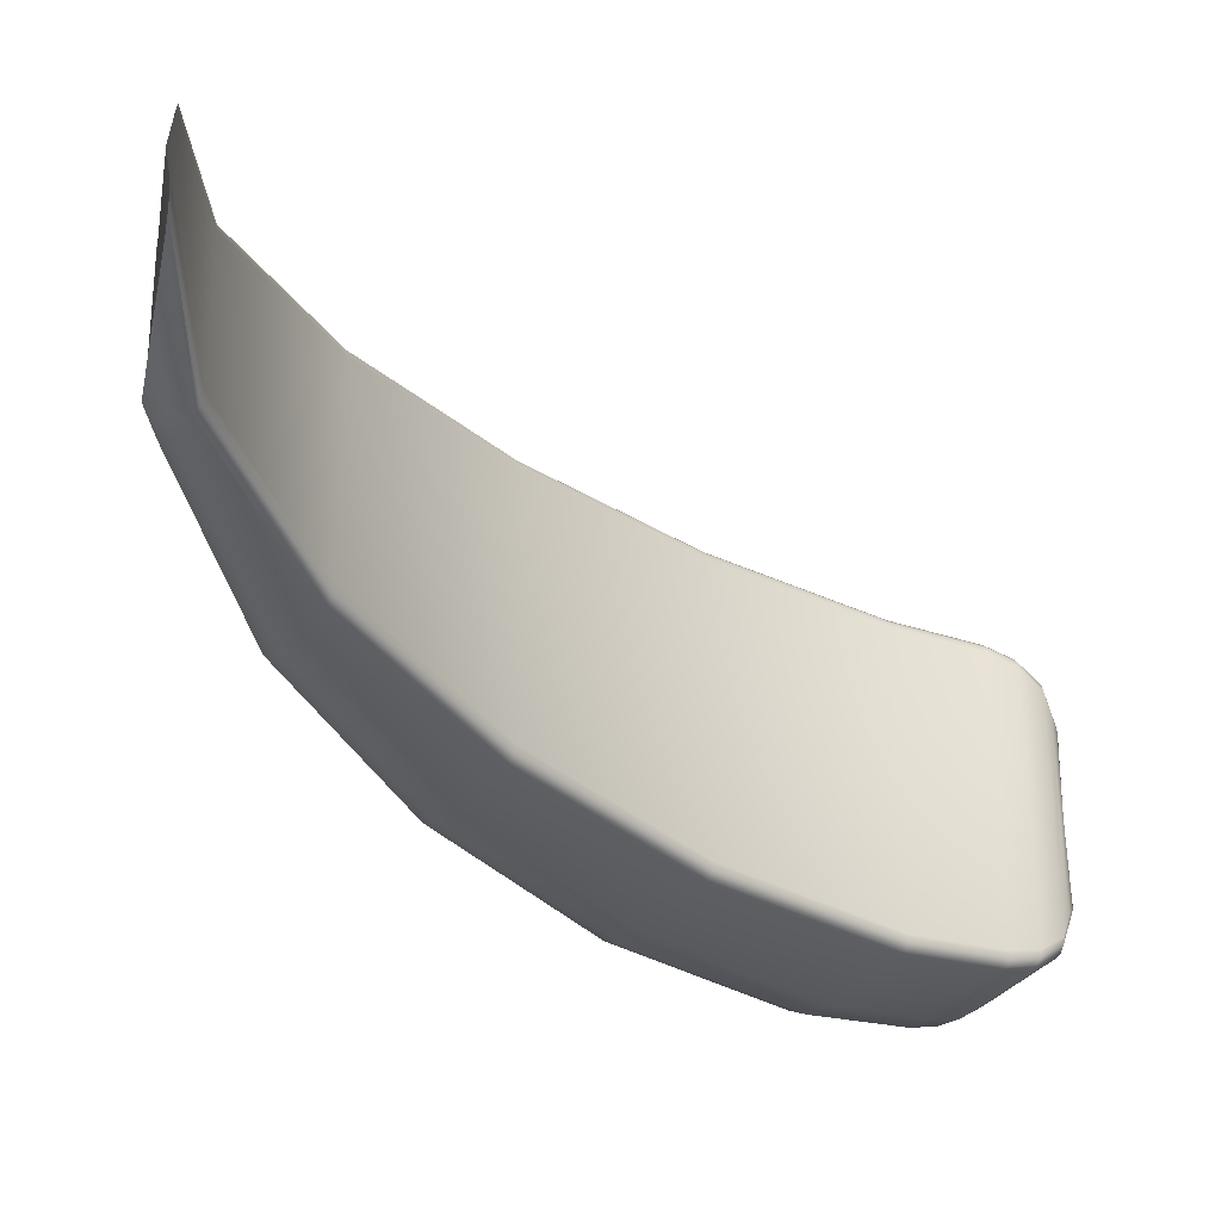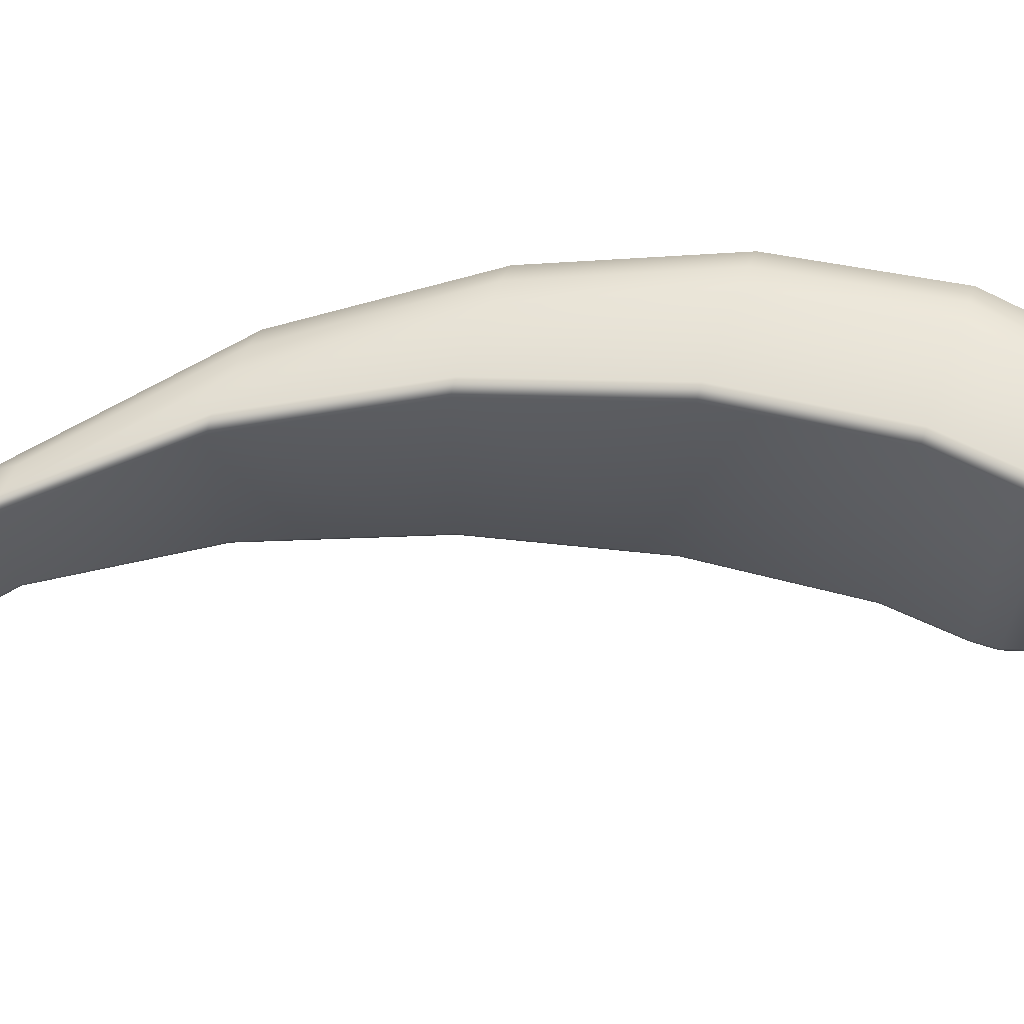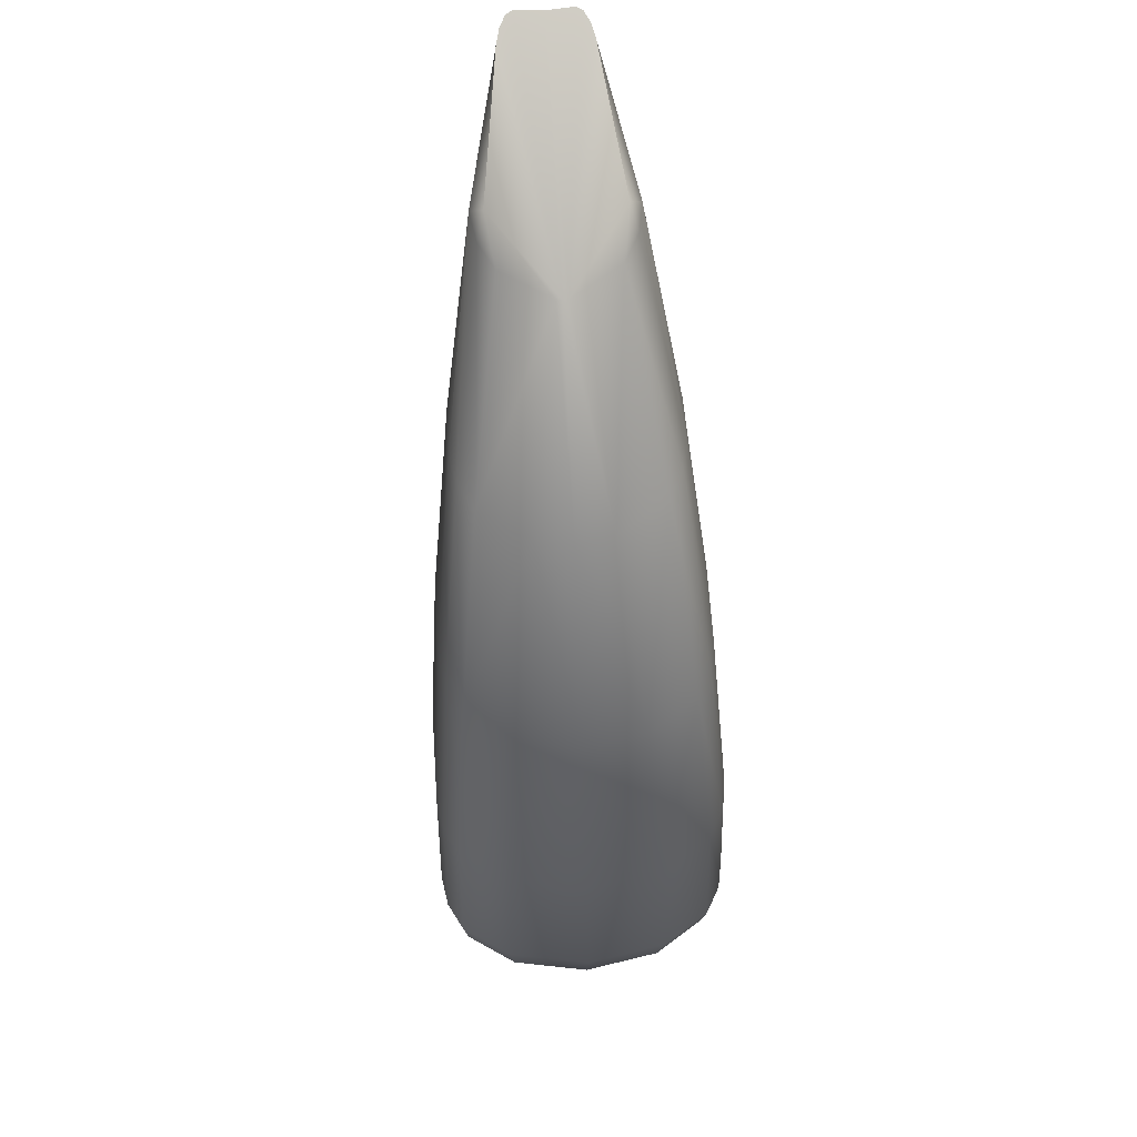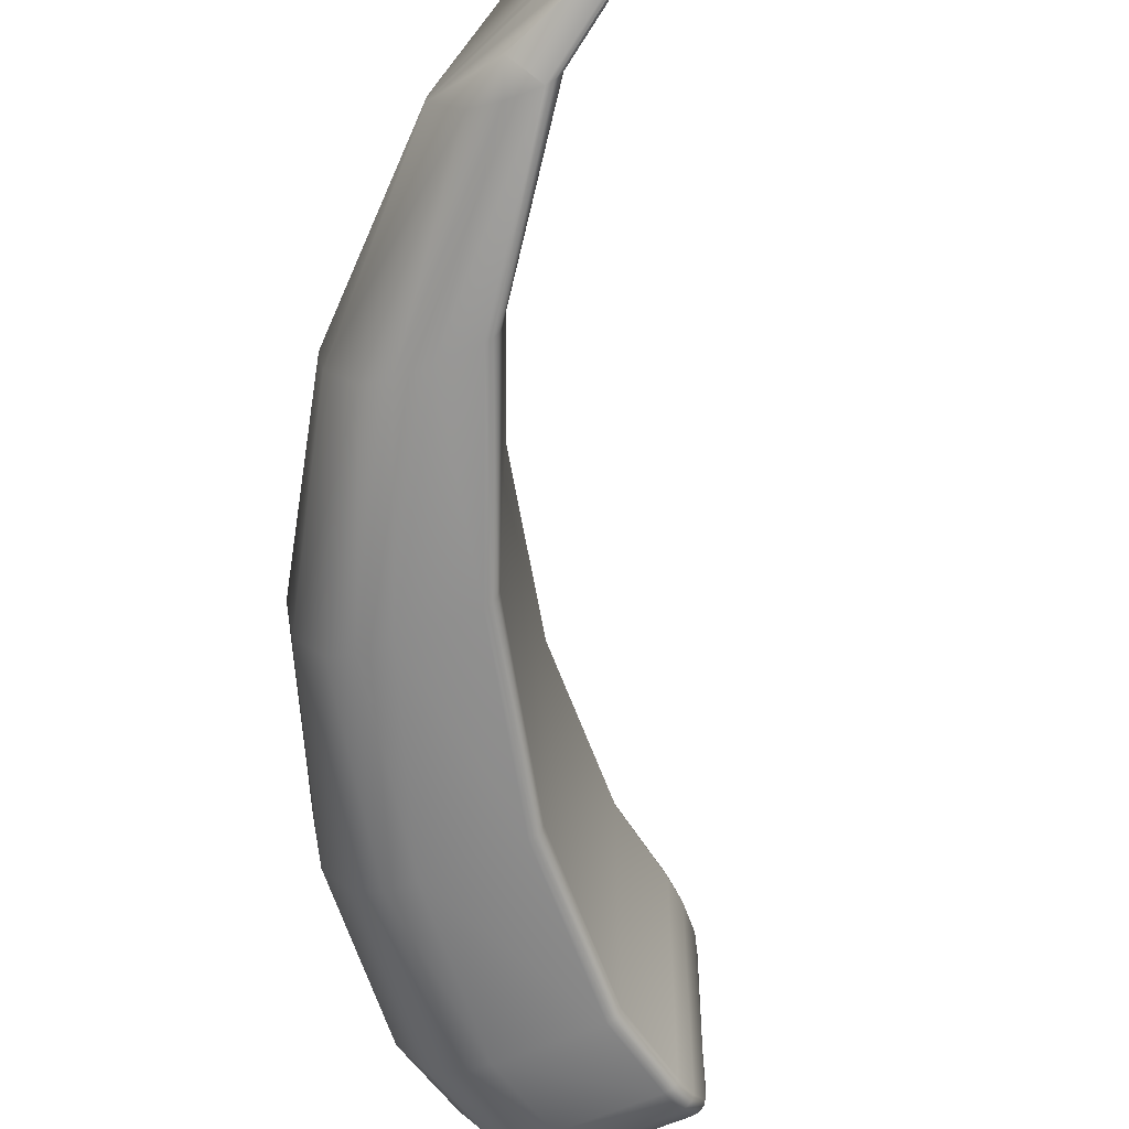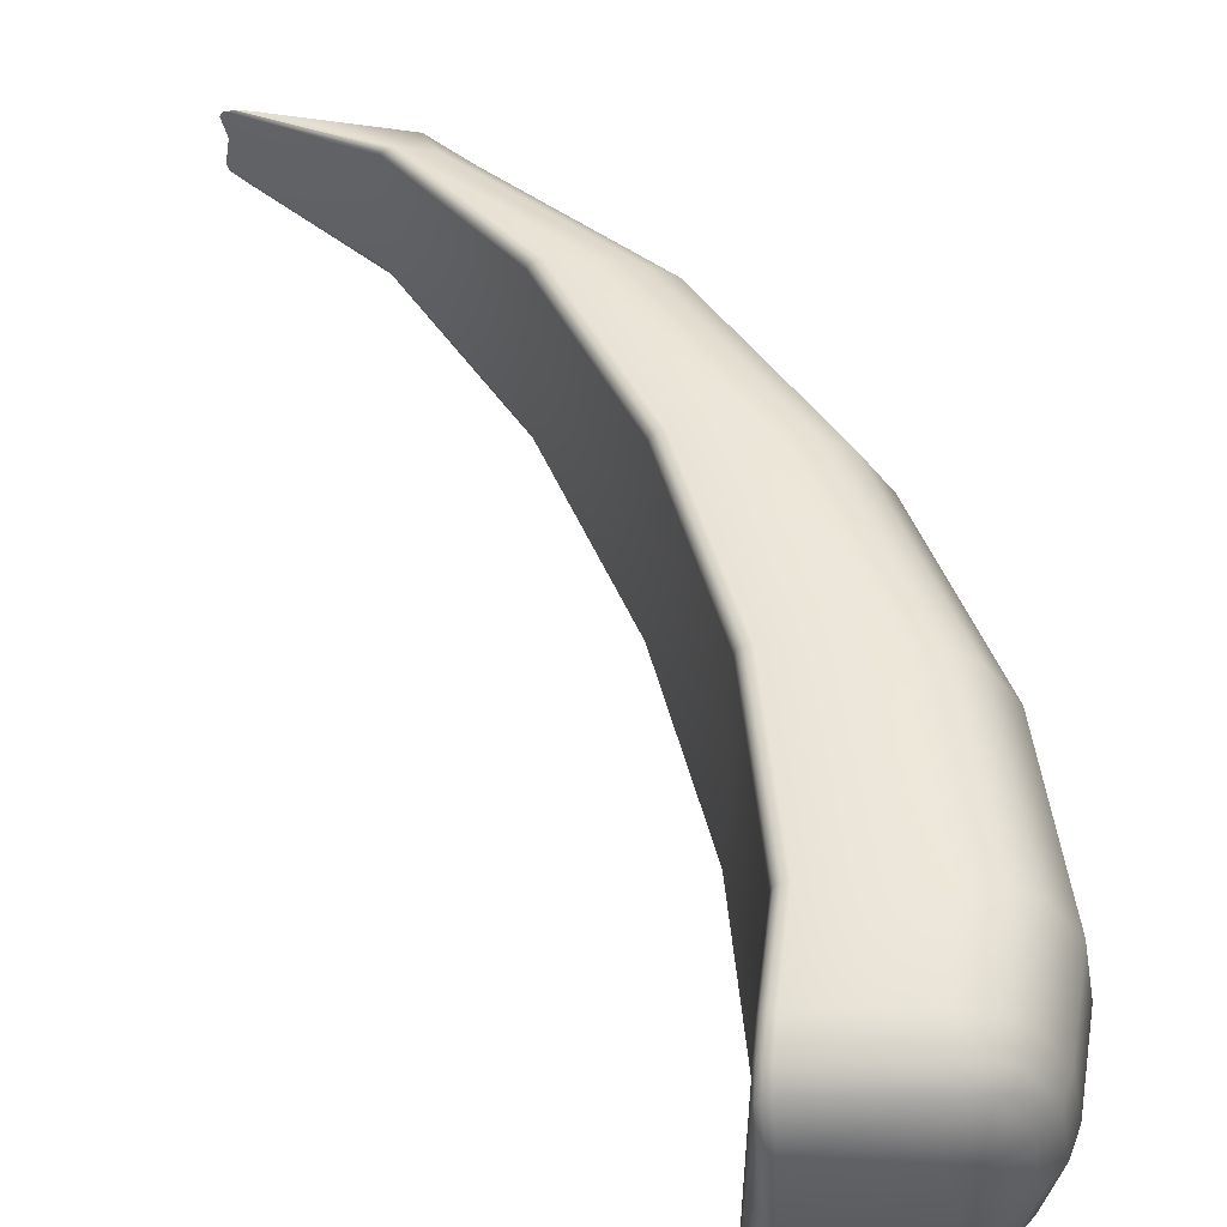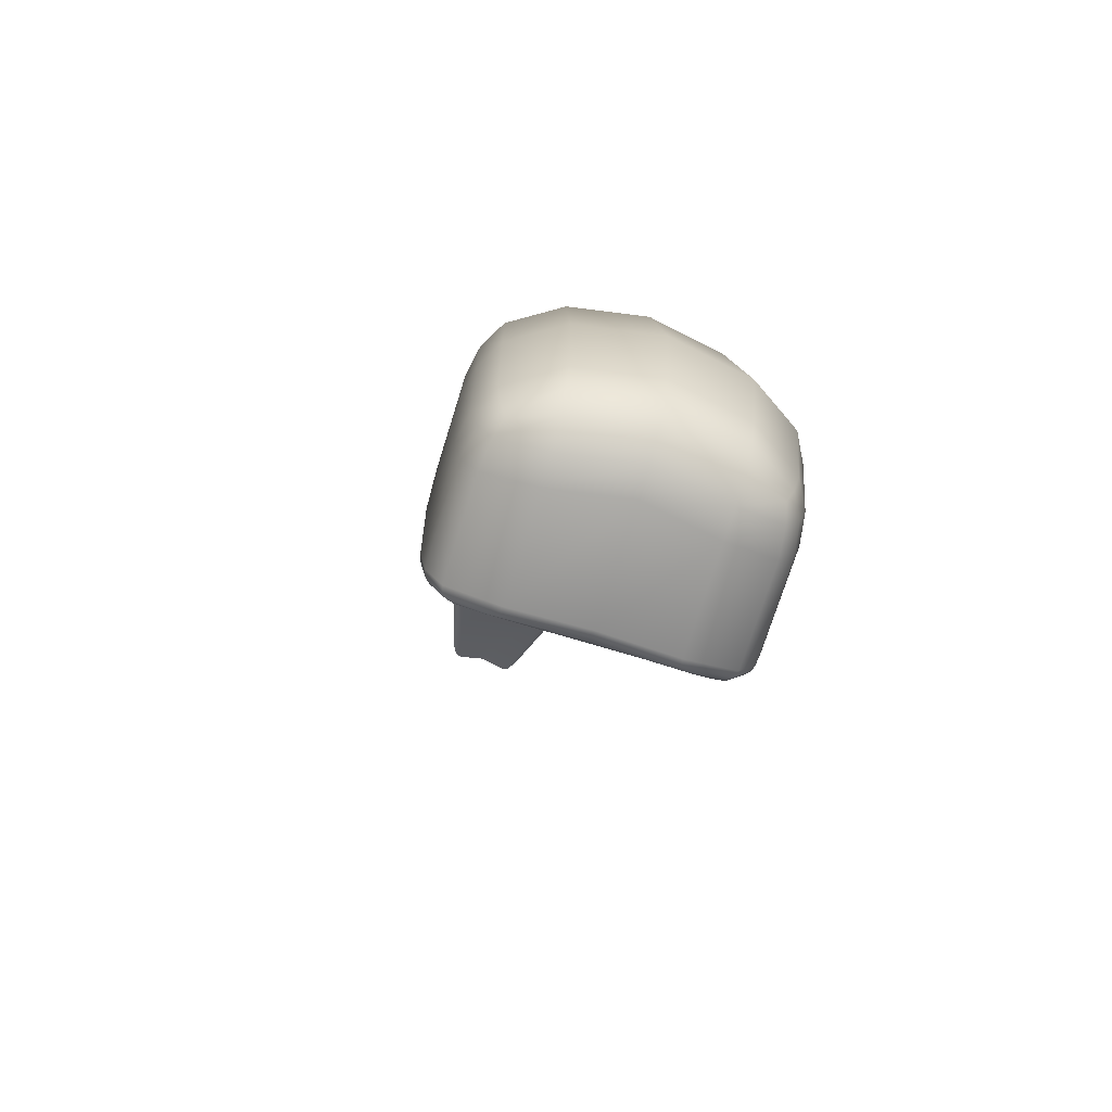
<metadata>
{"format":"obj","ext":"obj","renderer":"f3d","projection":"perspective","resolution":1024,"background":"white","views":[{"elev":-32.7,"azim":-119.4,"up":"+Z"},{"elev":61.1,"azim":-69.9,"up":"+Z"},{"elev":65.8,"azim":86.2,"up":"+Y"},{"elev":-59.3,"azim":-154.9,"up":"+Z"},{"elev":53.6,"azim":0.2,"up":"+Z"},{"elev":-71.2,"azim":72.8,"up":"+Y"}]}
</metadata>
<code>
o character_dogArmLeft_Cube.027
v 0.09141 0.7277 -0
v 0.2345 0.6772 -0
v 0.3316 0.5899 -0
v 0.4061 0.4799 -0
v 0.453 0.3628 -0
v 0.4689 0.2521 -0
v 0.2339 0.6772 -0.003489
v 0.1778 0.6772 -0.04529
v 0.1883 0.6941 -0.03766
v 0.2144 0.6772 -0.03305
v 0.197 0.6772 -0.04211
v 0.3277 0.5899 -0.02225
v 0.2721 0.5899 -0.06405
v 0.3083 0.5899 -0.05181
v 0.2911 0.5899 -0.06087
v 0.3997 0.4799 -0.03665
v 0.3449 0.4799 -0.07845
v 0.3806 0.4799 -0.06621
v 0.3636 0.4799 -0.07527
v 0.4449 0.3628 -0.0457
v 0.3908 0.3628 -0.0875
v 0.426 0.3628 -0.07526
v 0.4092 0.3628 -0.08432
v 0.4603 0.2521 -0.04878
v 0.4066 0.2521 -0.09059
v 0.4416 0.2521 -0.07834
v 0.4249 0.2521 -0.0874
v 0.4019 0.1569 -0.04505
v 0.3982 0.1993 -0.08888
v 0.4517 0.1988 -0.04705
v 0.3971 0.1694 -0.07534
v 0.4194 0.16 -0.0453
v 0.4144 0.1715 -0.0734
v 0.4247 0.1747 -0.07027
v 0.4159 0.1992 -0.08579
v 0.4323 0.1991 -0.07676
v 0.3969 0.1832 -0.08502
v 0.4151 0.1826 -0.08126
v 0.4286 0.1834 -0.07397
v 0.4463 0.1827 -0.04638
v 0.435 0.1691 -0.04577
v 0.46 0.1988 -0
v 0.4099 0.1569 -0
v 0.454 0.1828 -0
v 0.4424 0.1692 -0
v 0.4269 0.1601 -0
v 0.1778 0.6772 0.04529
v 0.2339 0.6772 0.003489
v 0.1883 0.6941 0.03766
v 0.197 0.6772 0.04211
v 0.2144 0.6772 0.03305
v 0.2721 0.5899 0.06405
v 0.3277 0.5899 0.02225
v 0.2911 0.5899 0.06087
v 0.3083 0.5899 0.05181
v 0.3449 0.4799 0.07845
v 0.3997 0.4799 0.03665
v 0.3636 0.4799 0.07527
v 0.3806 0.4799 0.06621
v 0.3908 0.3628 0.0875
v 0.4449 0.3628 0.0457
v 0.4092 0.3628 0.08432
v 0.426 0.3628 0.07526
v 0.4066 0.2521 0.09059
v 0.4603 0.2521 0.04878
v 0.4249 0.2521 0.0874
v 0.4416 0.2521 0.07834
v 0.4019 0.1569 0.04505
v 0.4517 0.1988 0.04705
v 0.3982 0.1993 0.08888
v 0.4194 0.16 0.0453
v 0.435 0.1691 0.04577
v 0.4247 0.1747 0.07027
v 0.4323 0.1991 0.07676
v 0.4463 0.1827 0.04638
v 0.4286 0.1834 0.07397
v 0.3969 0.1832 0.08502
v 0.3971 0.1694 0.07534
v 0.4159 0.1992 0.08579
v 0.4151 0.1826 0.08126
v 0.4144 0.1715 0.0734
v 0.1056 0.7199 -0.026
v 0.08871 0.7262 -0.01618
v 0.09671 0.7228 -0.02375
v 0.09053 0.7251 -0.02016
v 0.1774 0.6772 -0.04529
v 0.169 0.6772 -0.03776
v 0.1732 0.6772 -0.04428
v 0.1702 0.6772 -0.04153
v 0.2472 0.5899 -0.06405
v 0.2391 0.5899 -0.05651
v 0.2431 0.5899 -0.06304
v 0.2401 0.5899 -0.06028
v 0.3008 0.4799 -0.07845
v 0.2928 0.4799 -0.07088
v 0.2968 0.4799 -0.07744
v 0.2938 0.4799 -0.07467
v 0.3344 0.3628 -0.0875
v 0.3266 0.3628 -0.07988
v 0.3305 0.3628 -0.08648
v 0.3276 0.3628 -0.08369
v 0.3458 0.2521 -0.09059
v 0.3381 0.2521 -0.08289
v 0.3419 0.2521 -0.08955
v 0.3391 0.2521 -0.08674
v 0.3319 0.164 -0
v 0.341 0.1569 -0
v 0.3337 0.1604 -0
v 0.3371 0.1578 -0
v 0.08871 0.7262 0.01618
v 0.1056 0.7199 0.026
v 0.09053 0.7251 0.02015
v 0.09671 0.7228 0.02375
v 0.169 0.6772 0.03776
v 0.1774 0.6772 0.04529
v 0.1702 0.6772 0.04153
v 0.1732 0.6772 0.04428
v 0.2391 0.5899 0.05651
v 0.2472 0.5899 0.06405
v 0.2401 0.5899 0.06028
v 0.2431 0.5899 0.06304
v 0.2928 0.4799 0.07088
v 0.3008 0.4799 0.07845
v 0.2938 0.4799 0.07467
v 0.2968 0.4799 0.07744
v 0.3266 0.3628 0.07988
v 0.3344 0.3628 0.0875
v 0.3276 0.3628 0.08369
v 0.3305 0.3628 0.08648
v 0.3381 0.2521 0.08289
v 0.3458 0.2521 0.09059
v 0.3391 0.2521 0.08674
v 0.3419 0.2521 0.08955
v 0.3317 0.1993 -0.08107
v 0.3393 0.1993 -0.08888
v 0.3327 0.1993 -0.08497
v 0.3355 0.1993 -0.08783
v 0.331 0.1641 -0.05401
v 0.3396 0.1569 -0.04505
v 0.3326 0.1605 -0.04953
v 0.3357 0.1579 -0.04625
v 0.3377 0.1831 -0.08511
v 0.3301 0.1831 -0.07715
v 0.3339 0.1831 -0.08405
v 0.3312 0.1831 -0.08113
v 0.3372 0.1693 -0.07546
v 0.3297 0.1693 -0.06729
v 0.3334 0.1693 -0.07437
v 0.3307 0.1693 -0.07138
v 0.331 0.1641 0.05401
v 0.3396 0.1569 0.04505
v 0.3326 0.1605 0.04953
v 0.3357 0.1579 0.04625
v 0.3393 0.1993 0.08888
v 0.3317 0.1993 0.08107
v 0.3355 0.1993 0.08783
v 0.3327 0.1993 0.08497
v 0.3372 0.1693 0.07546
v 0.3297 0.1693 0.06729
v 0.3334 0.1693 0.07437
v 0.3307 0.1693 0.07138
v 0.3377 0.1831 0.08511
v 0.3301 0.1831 0.07715
v 0.3339 0.1831 0.08405
v 0.3312 0.1831 0.08113
f 151 107 43 68
f 6 5 61 65
f 5 4 57 61
f 4 3 53 57
f 123 127 60 56
f 111 115 47 49
f 3 2 48 53
f 24 20 5 6
f 20 16 4 5
f 16 12 3 4
f 95 122 118 91
f 91 118 114 87
f 42 6 65 69
f 103 130 126 99
f 103 134 155 130
f 99 126 122 95
f 30 24 6 42
f 119 123 56 52
f 115 119 52 47
f 2 1 110 112 113 111 49 48
f 127 131 64 60
f 131 154 70 64
f 134 143 163 155
f 86 82 9 8
f 12 7 2 3
f 28 31 33 32
f 10 11 9
f 11 8 9
f 32 33 34 41
f 40 39 36 30
f 29 35 38 37
f 35 36 39 38
f 37 38 33 31
f 38 39 34 33
f 41 34 39 40
f 51 48 49
f 47 50 49
f 50 51 49
f 71 81 78 68
f 72 73 81 71
f 69 74 76 75
f 75 76 73 72
f 70 154 162 77
f 70 77 80 79
f 77 78 81 80
f 79 80 76 74
f 80 81 73 76
f 77 162 158 78
f 143 147 159 163
f 12 14 10 7
f 151 68 78 158
f 146 31 28 139
f 16 18 14 12
f 10 14 15 11
f 11 15 13 8
f 20 22 18 16
f 14 18 19 15
f 15 19 17 13
f 24 26 22 20
f 18 22 23 19
f 19 23 21 17
f 30 36 26 24
f 22 26 27 23
f 23 27 25 21
f 55 53 48 51
f 26 36 35 27
f 27 35 29 25
f 43 28 32 46
f 46 32 41 45
f 45 41 40 44
f 44 40 30 42
f 47 52 54 50
f 50 54 55 51
f 59 57 53 55
f 52 56 58 54
f 54 58 59 55
f 63 61 57 59
f 56 60 62 58
f 58 62 63 59
f 67 65 61 63
f 60 64 66 62
f 62 66 67 63
f 69 65 67 74
f 64 70 79 66
f 66 79 74 67
f 68 43 46 71
f 71 46 45 72
f 72 45 44 75
f 75 44 42 69
f 147 138 106 150 159
f 7 10 9
f 98 94 17 21
f 102 98 21 25
f 135 102 25 29
f 37 142 135 29
f 31 146 142 37
f 107 139 28 43
f 94 90 13 17
f 90 86 8 13
f 7 9 82 84 85 83 1 2
f 82 86 88 84
f 84 88 89 85
f 85 89 87 83
f 86 90 92 88
f 88 92 93 89
f 89 93 91 87
f 90 94 96 92
f 92 96 97 93
f 93 97 95 91
f 94 98 100 96
f 96 100 101 97
f 97 101 99 95
f 98 102 104 100
f 100 104 105 101
f 101 105 103 99
f 110 114 116 112
f 112 116 117 113
f 113 117 115 111
f 114 118 120 116
f 116 120 121 117
f 117 121 119 115
f 118 122 124 120
f 120 124 125 121
f 121 125 123 119
f 122 126 128 124
f 124 128 129 125
f 125 129 127 123
f 126 130 132 128
f 128 132 133 129
f 129 133 131 127
f 135 142 144 137
f 137 144 145 136
f 136 145 143 134
f 142 146 148 144
f 144 148 149 145
f 145 149 147 143
f 146 139 141 148
f 148 141 140 149
f 149 140 138 147
f 151 158 160 153
f 153 160 161 152
f 152 161 159 150
f 158 162 164 160
f 160 164 165 161
f 161 165 163 159
f 162 154 156 164
f 164 156 157 165
f 165 157 155 163
f 134 103 105 136
f 136 105 104 137
f 137 104 102 135
f 139 107 109 141
f 141 109 108 140
f 140 108 106 138
f 154 131 133 156
f 156 133 132 157
f 157 132 130 155
f 107 151 153 109
f 109 153 152 108
f 108 152 150 106
f 87 114 110 1 83

</code>
